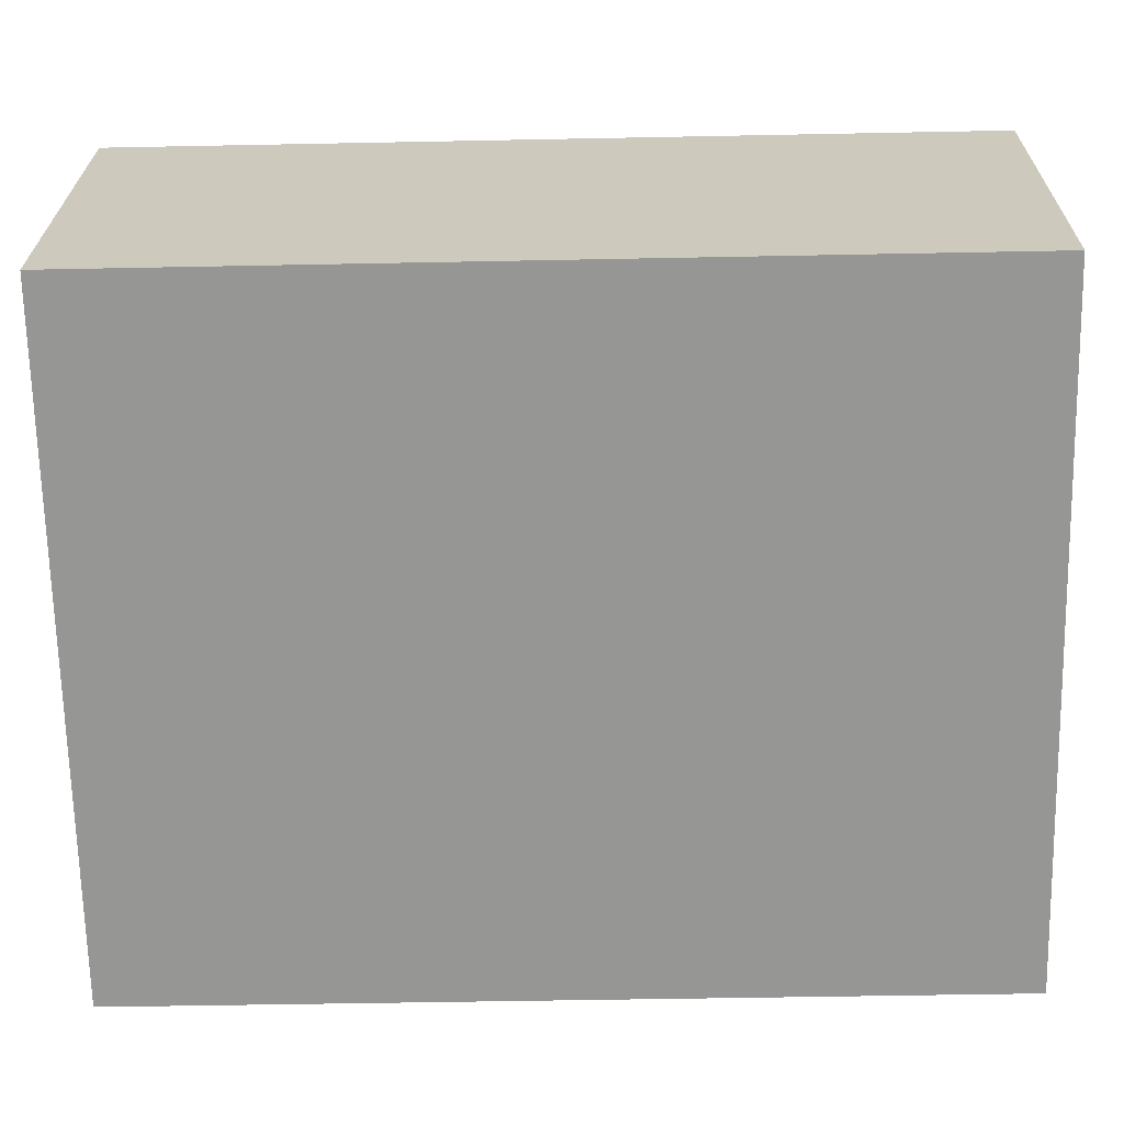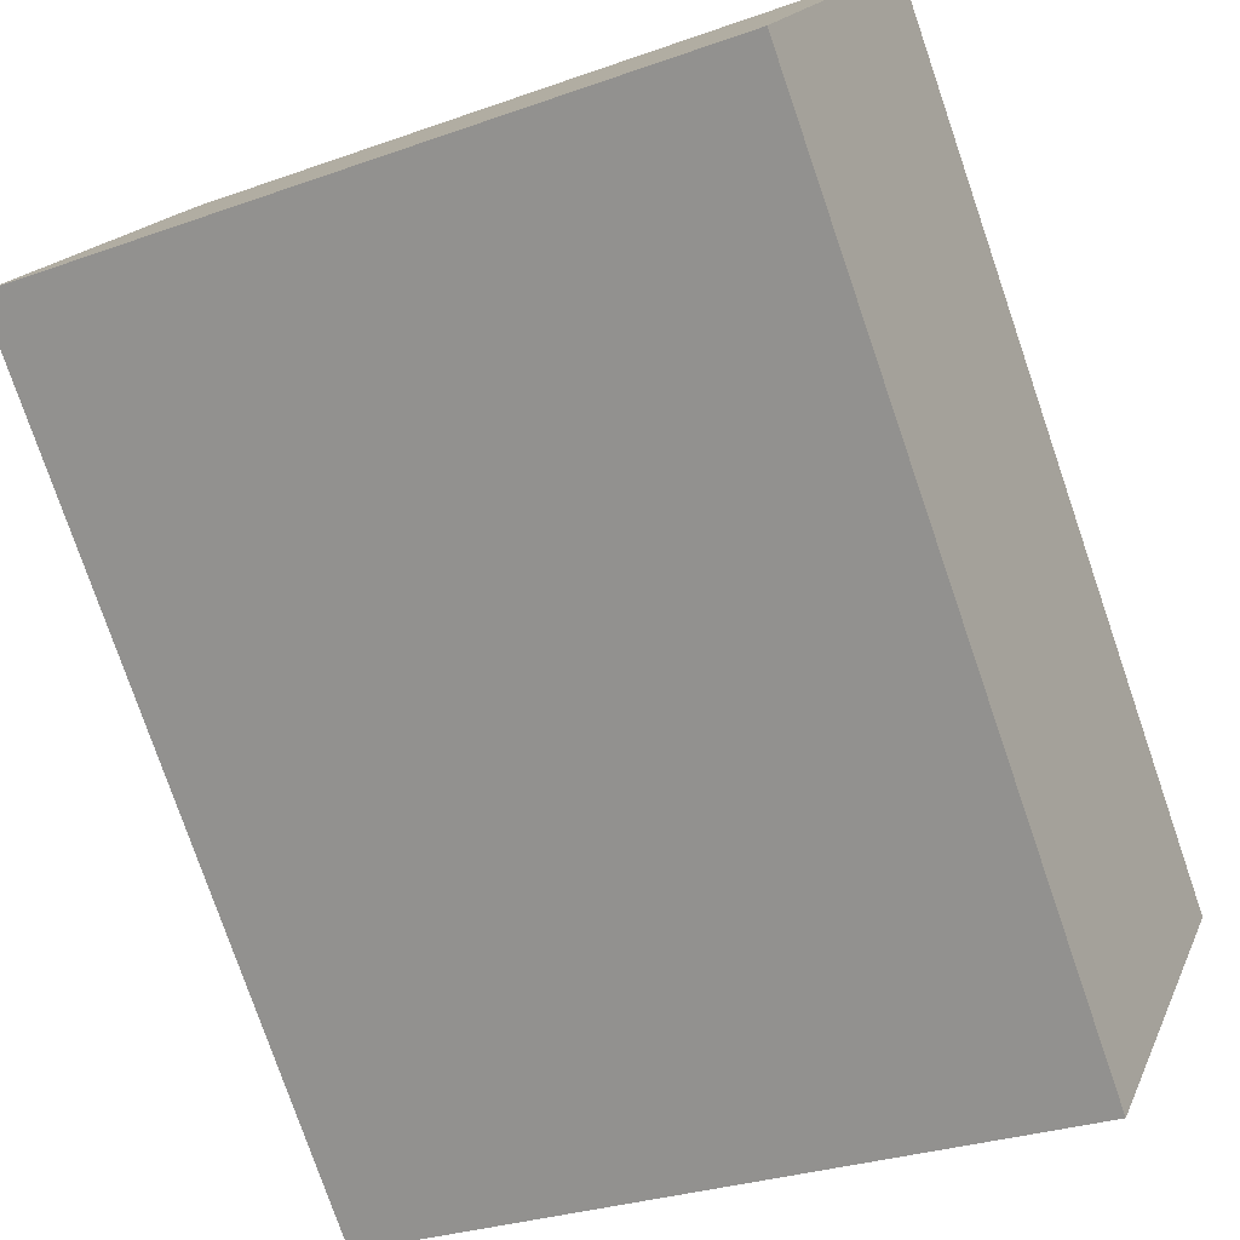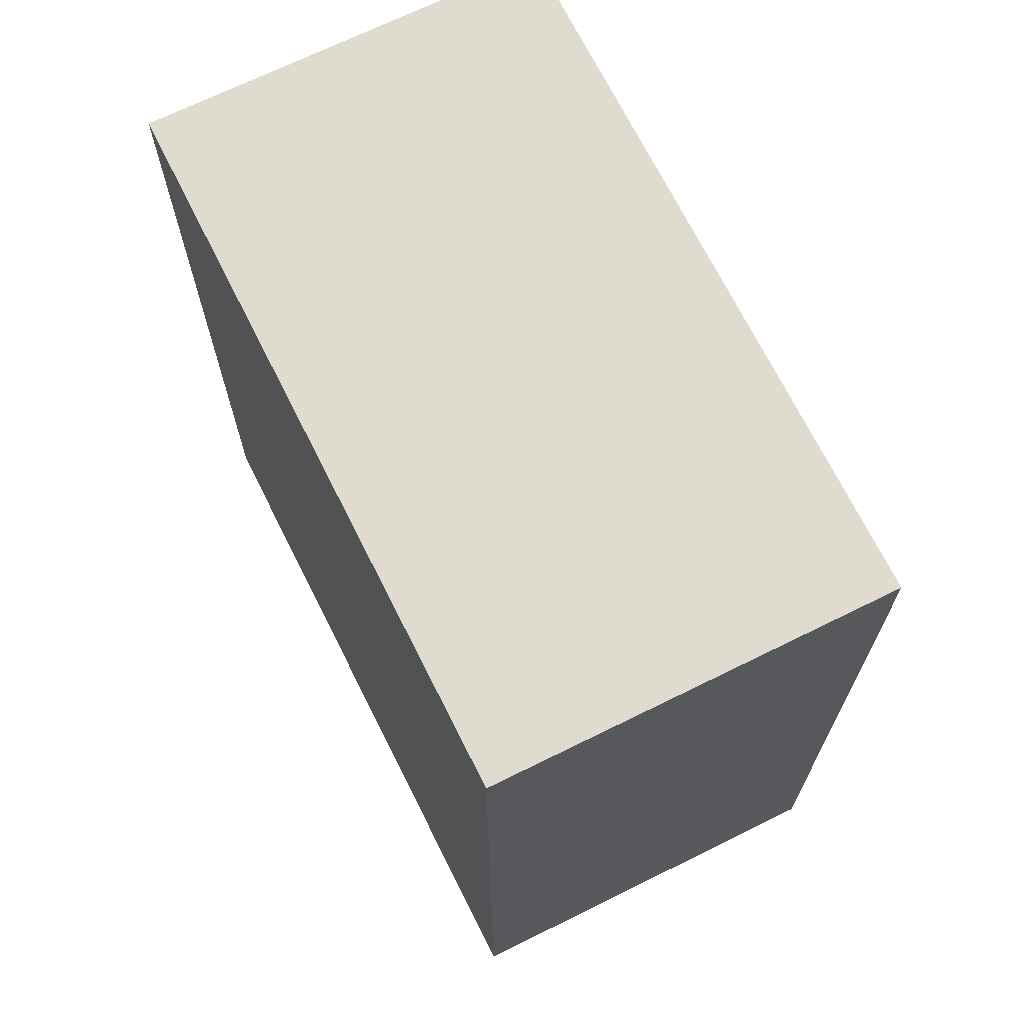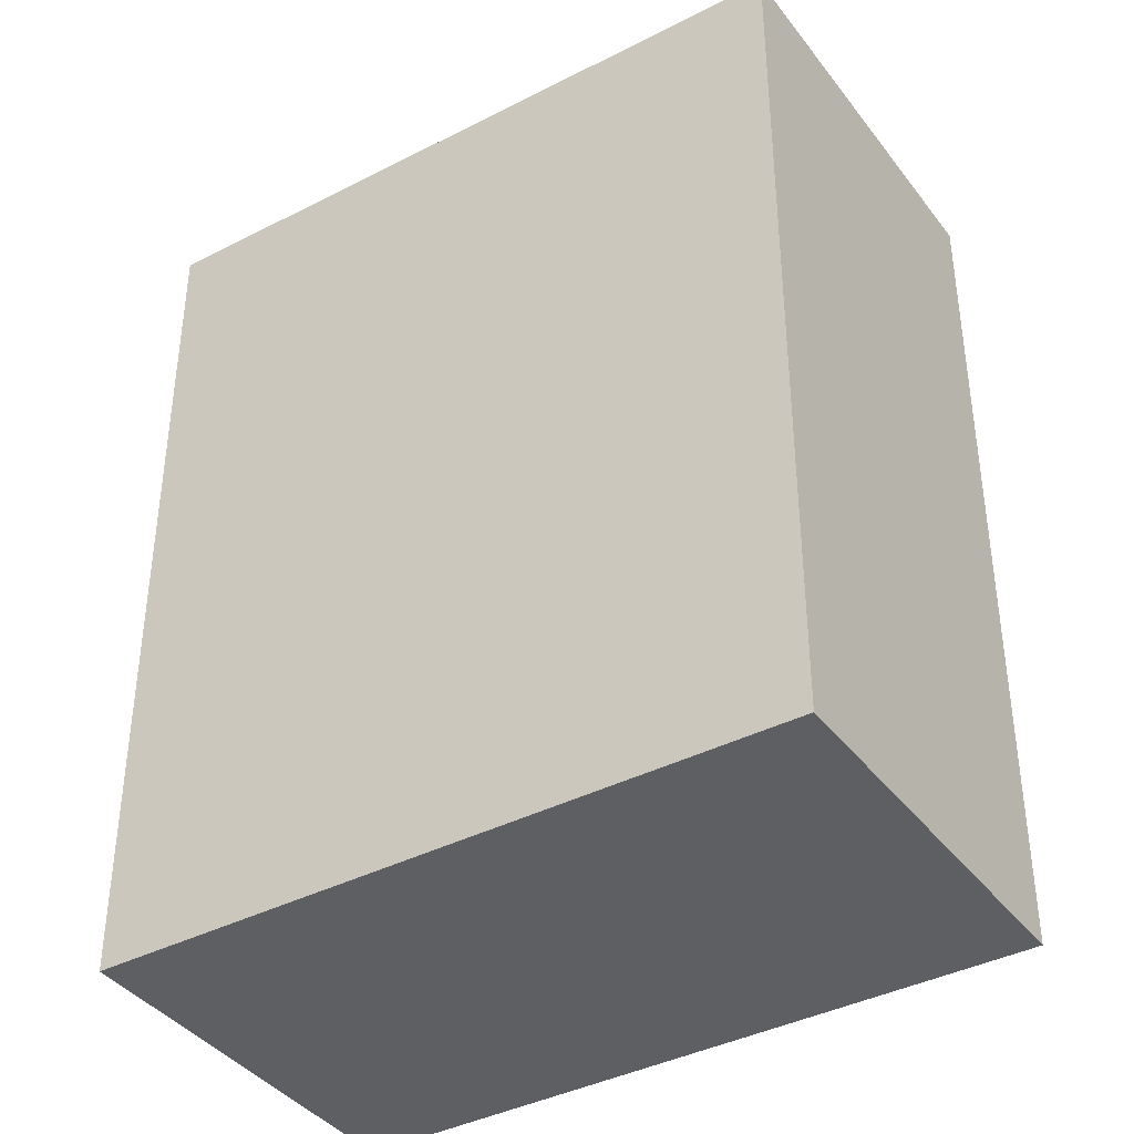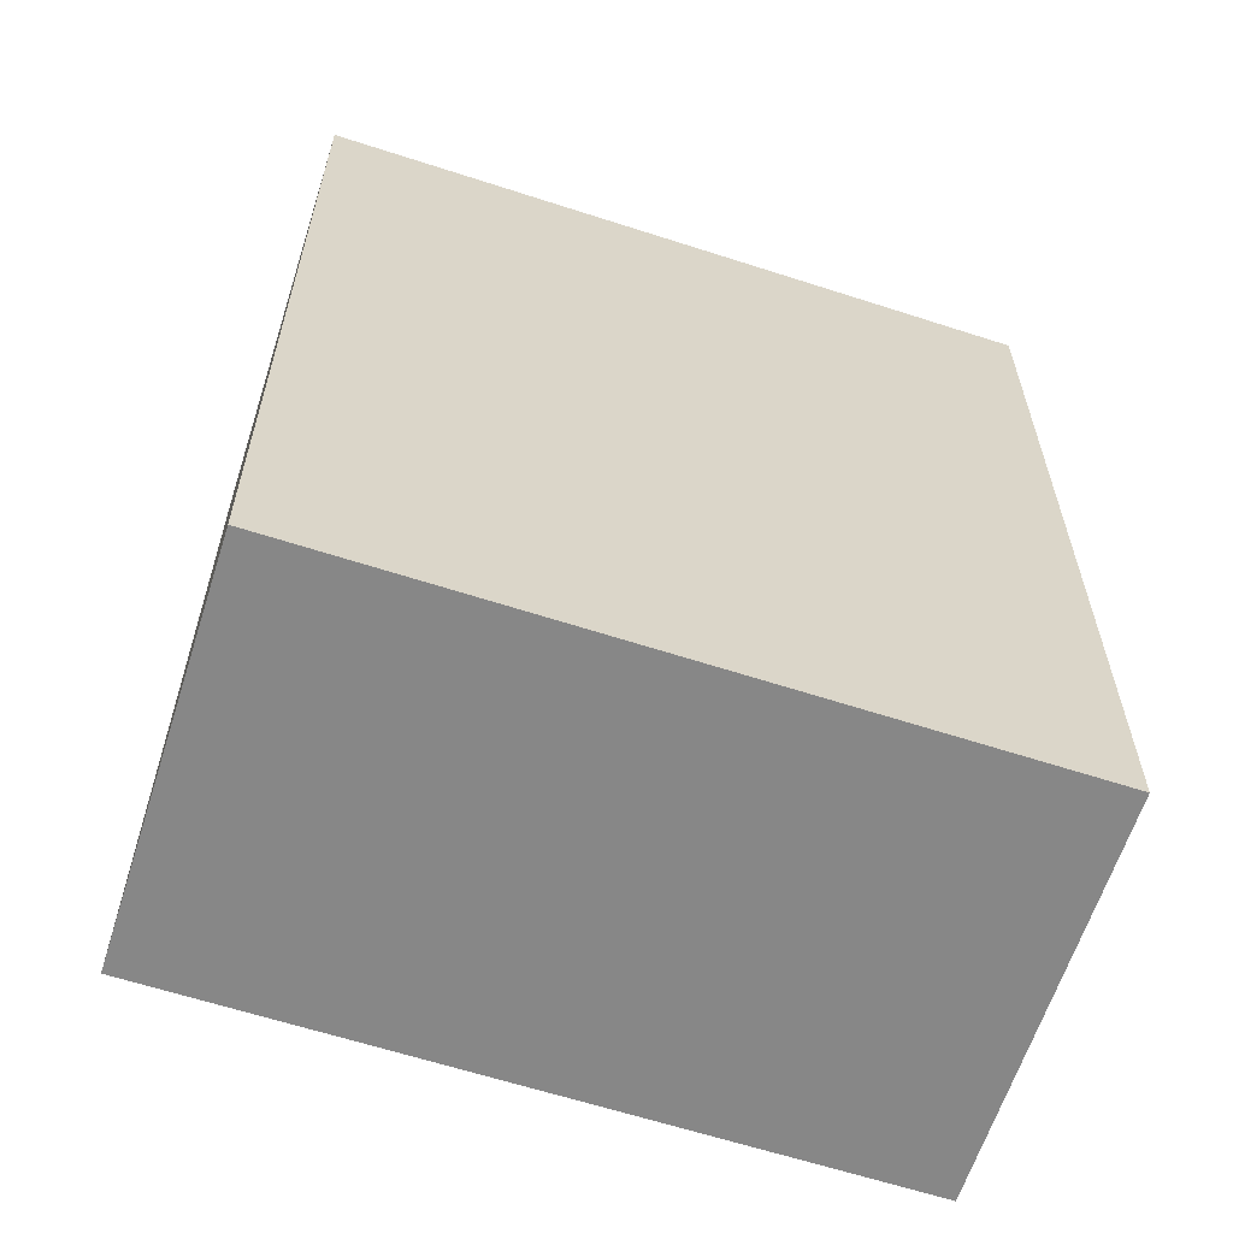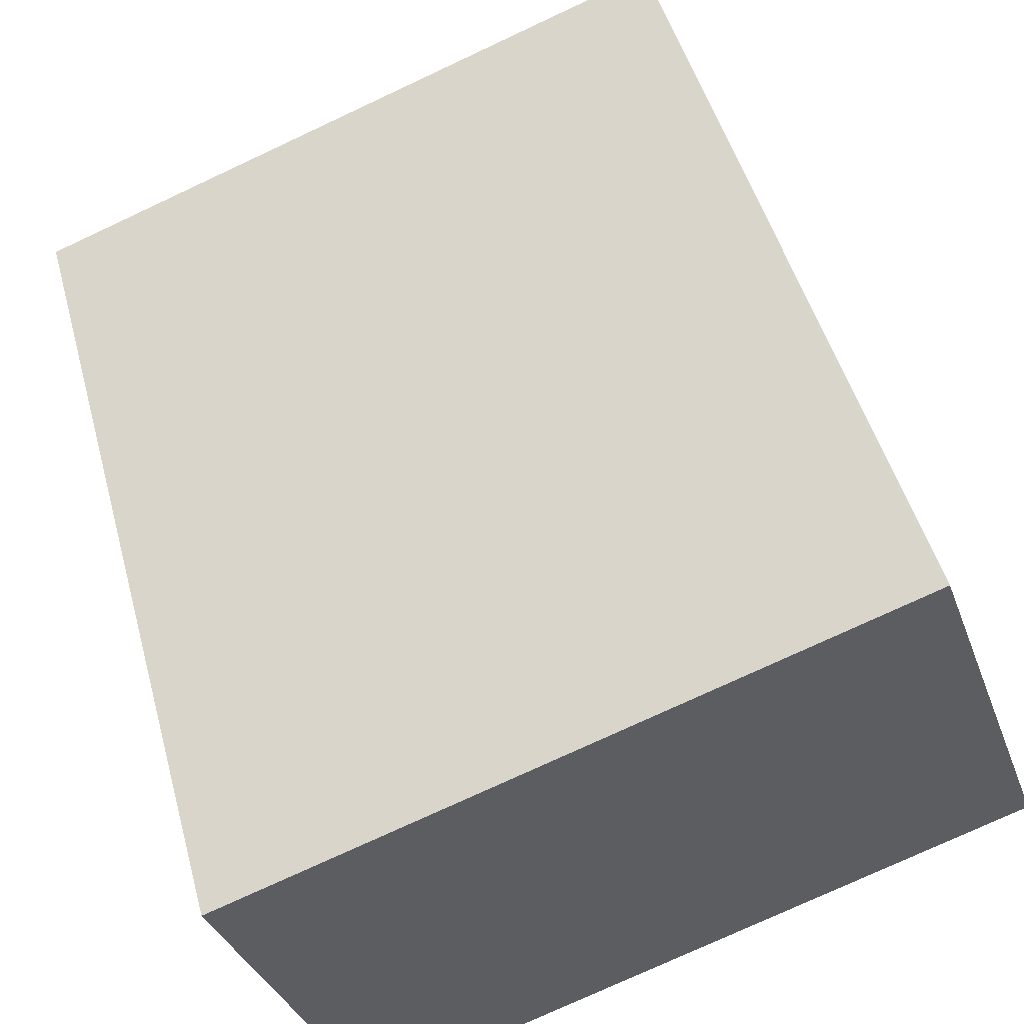
<metadata>
{"format":"obj","ext":"obj","renderer":"f3d","projection":"perspective","resolution":1024,"background":"white","views":[{"elev":-47.6,"azim":-88.7,"up":"+Z"},{"elev":-78.3,"azim":19.0,"up":"+Z"},{"elev":70.4,"azim":83.5,"up":"+Y"},{"elev":-39.5,"azim":-127.3,"up":"+Y"},{"elev":-62.5,"azim":1.9,"up":"+Y"},{"elev":48.8,"azim":164.9,"up":"+Z"}]}
</metadata>
<code>
v  0 2.325 1.424e-16
v  2.115 2.325 0.359
v  1.754 2.325 -0.643
v  0.355 2.325 1.004
v  1.754 3.937e-17 -0.643
v  0 0 0
v  0.355 -6.148e-17 1.004
v  2.115 -2.198e-17 0.359
g defaultobject
f 1 2 3
f 2 1 4
f 5 1 3
f 1 5 6
f 6 4 1
f 4 6 7
f 7 2 4
f 2 7 8
f 8 3 2
f 3 8 5
f 8 6 5
f 6 8 7

</code>
